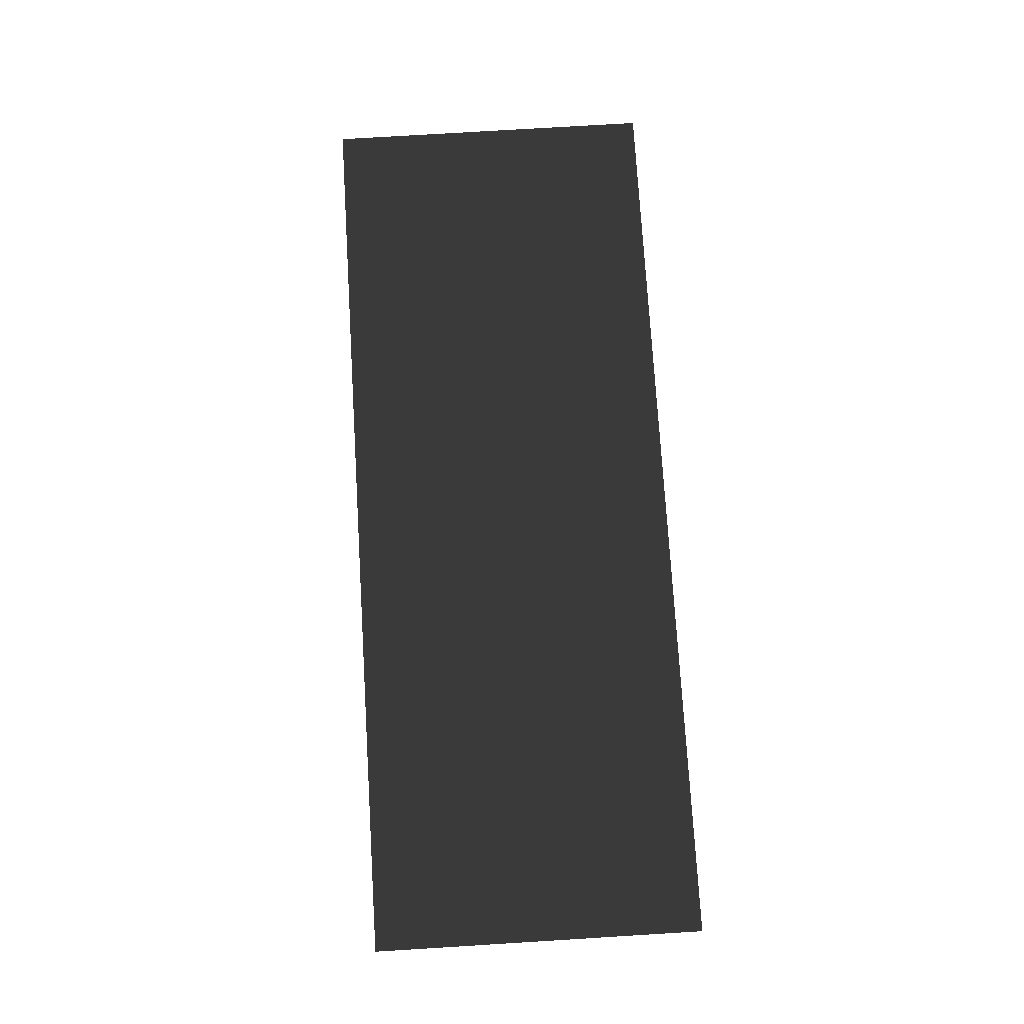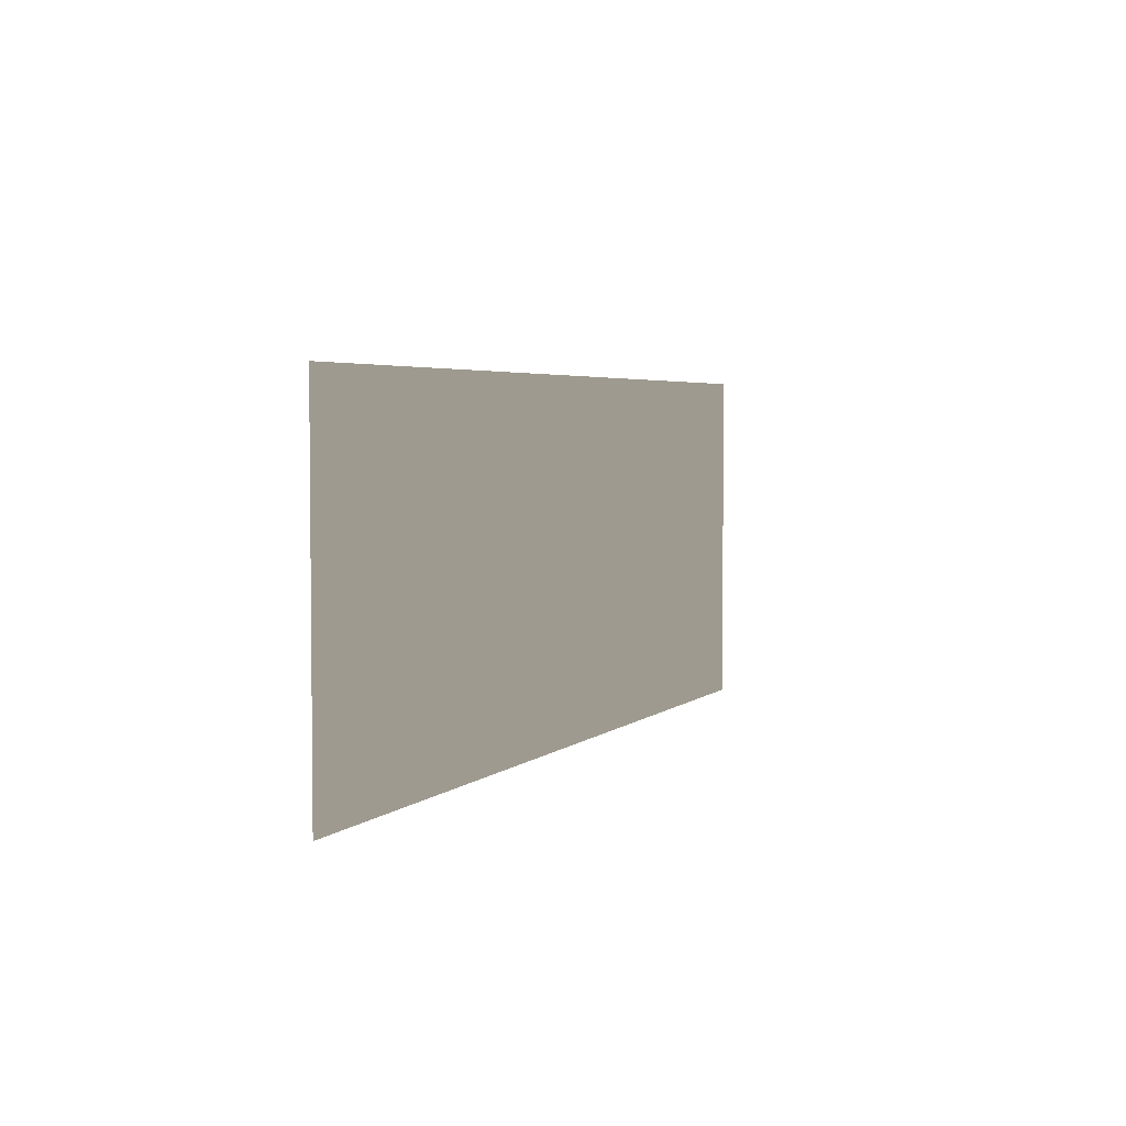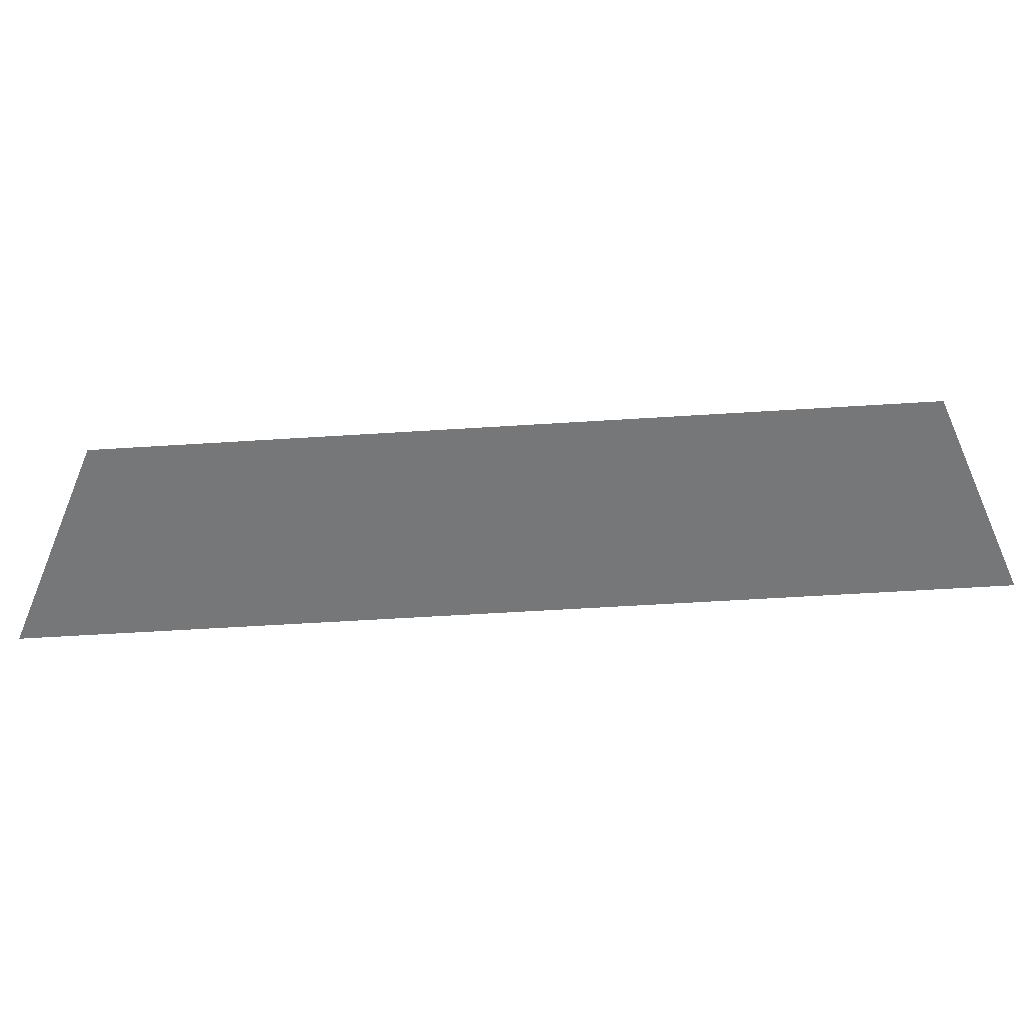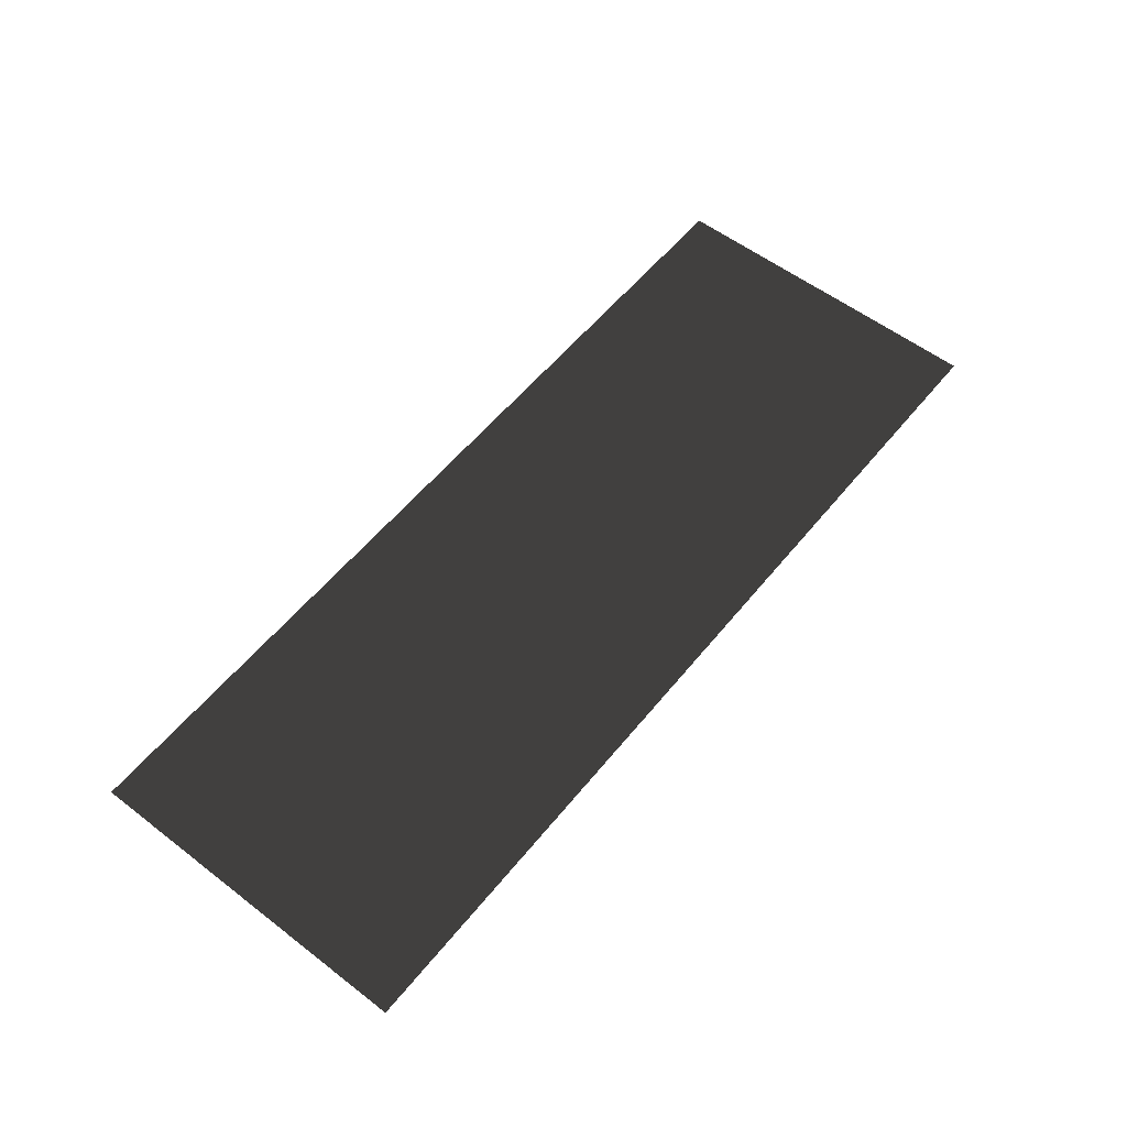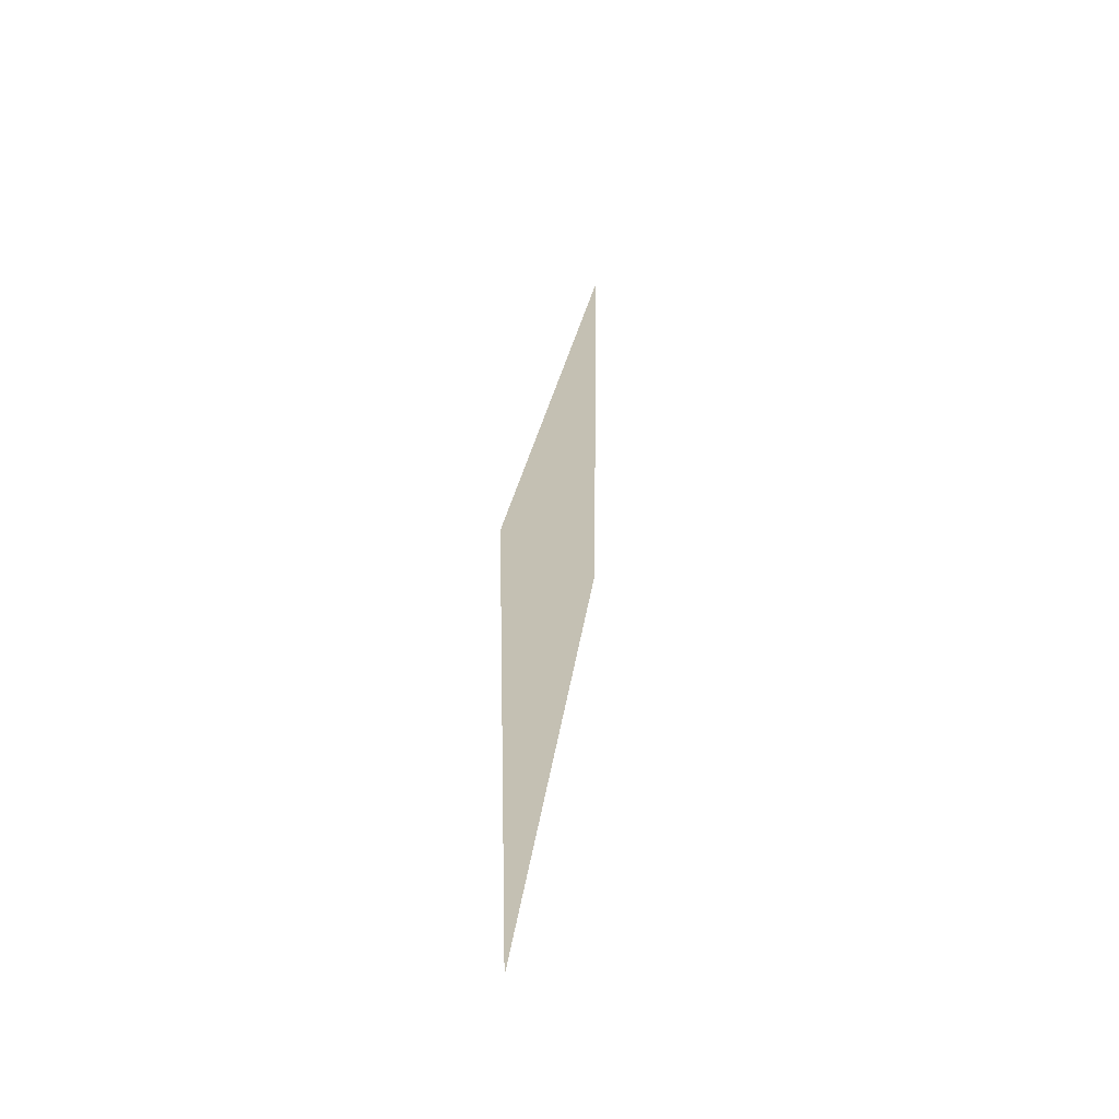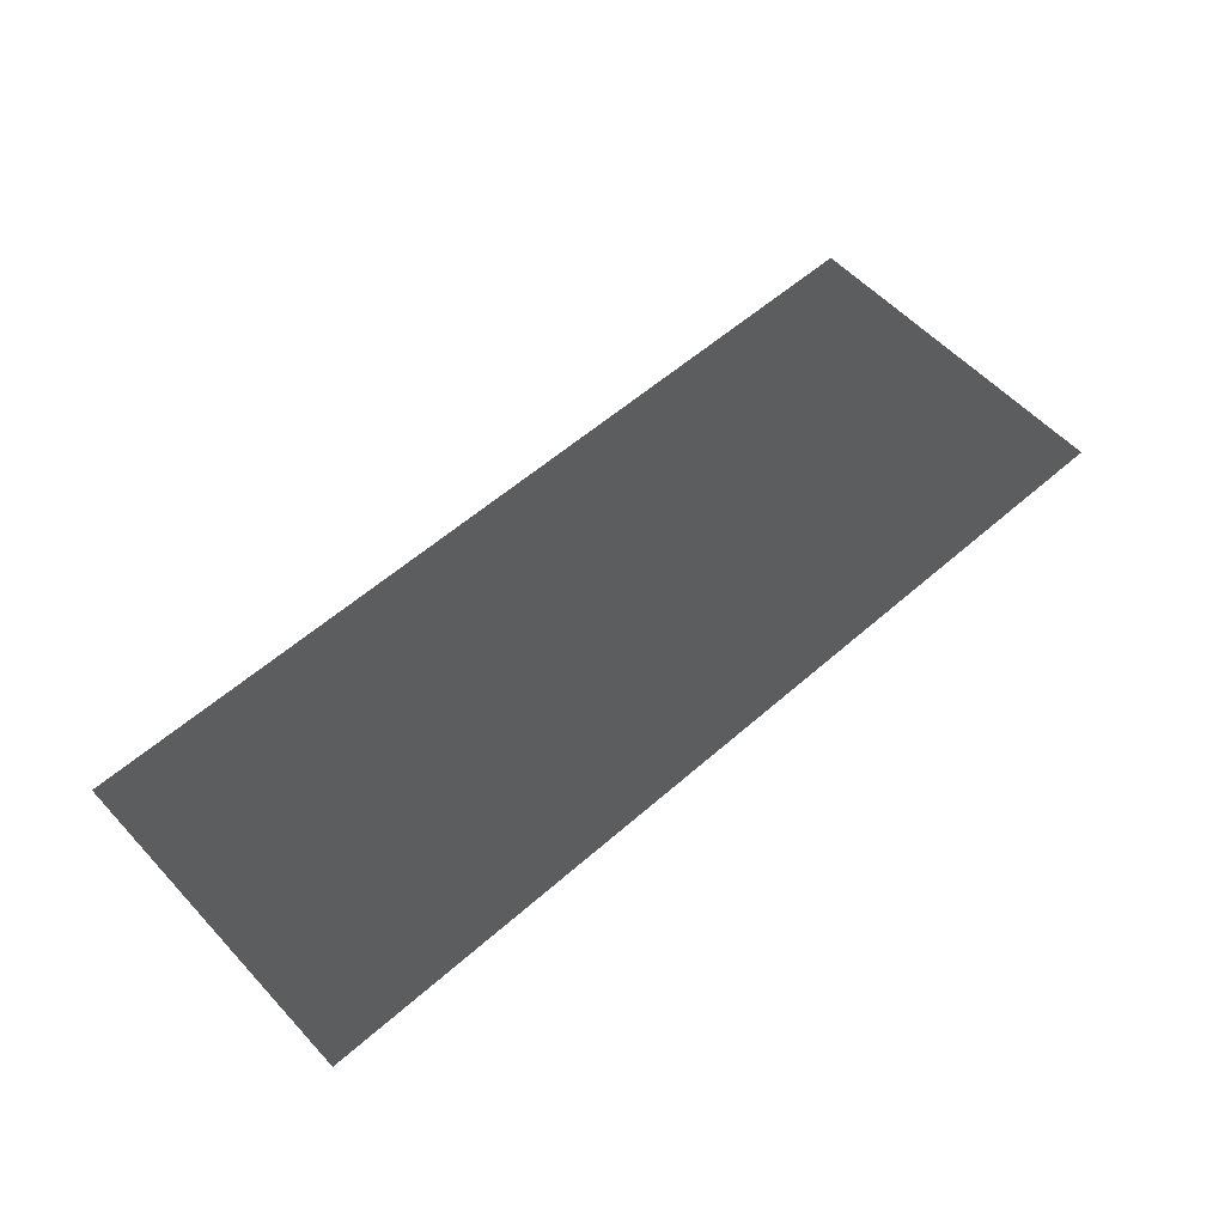
<metadata>
{"format":"obj","ext":"obj","renderer":"f3d","projection":"perspective","resolution":1024,"background":"white","views":[{"elev":75.7,"azim":-93.5,"up":"+Z"},{"elev":3.8,"azim":-67.3,"up":"+Y"},{"elev":-57.0,"azim":-176.2,"up":"+Y"},{"elev":56.8,"azim":-51.4,"up":"+Z"},{"elev":18.0,"azim":-85.0,"up":"+Y"},{"elev":57.5,"azim":137.7,"up":"+Z"}]}
</metadata>
<code>
v 0.4597 0.1696 0.006156
v 0.4597 -0.1696 0.006156
v -0.4597 -0.1696 0.006156
v -0.4597 0.1696 0.006156
g Platform_for_grass(Clone)_37867_853
f 1 3 2
f 1 4 3

</code>
